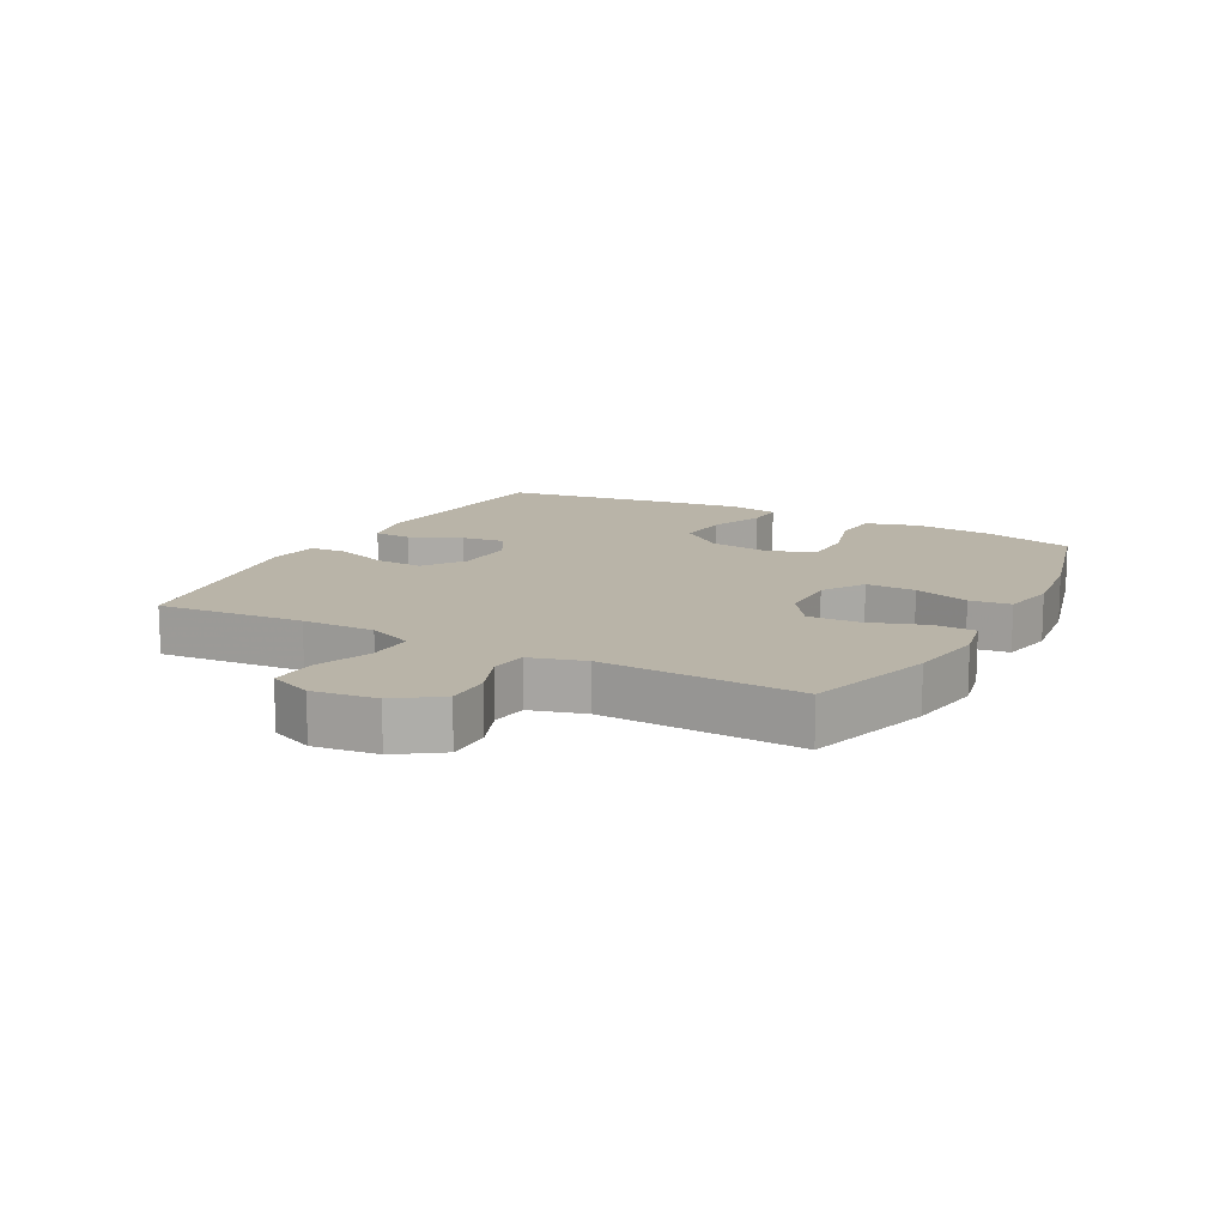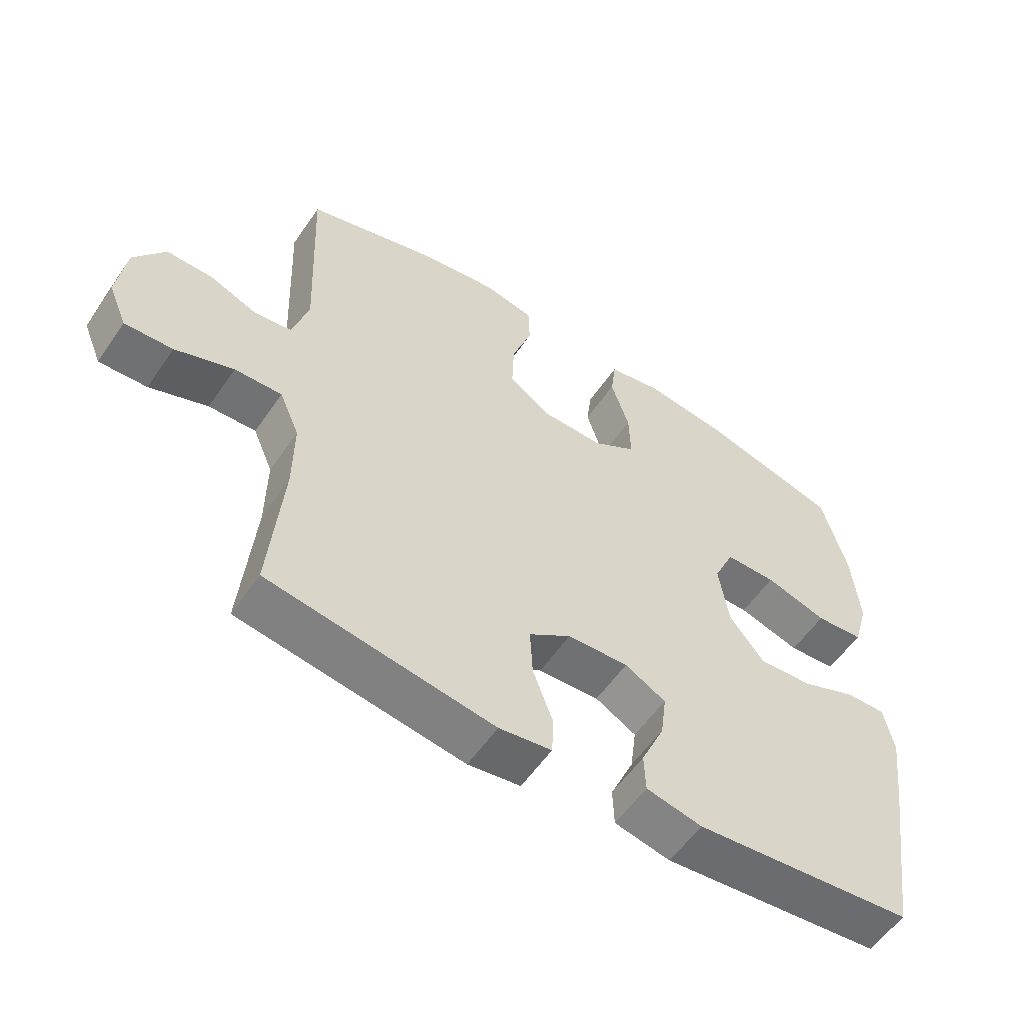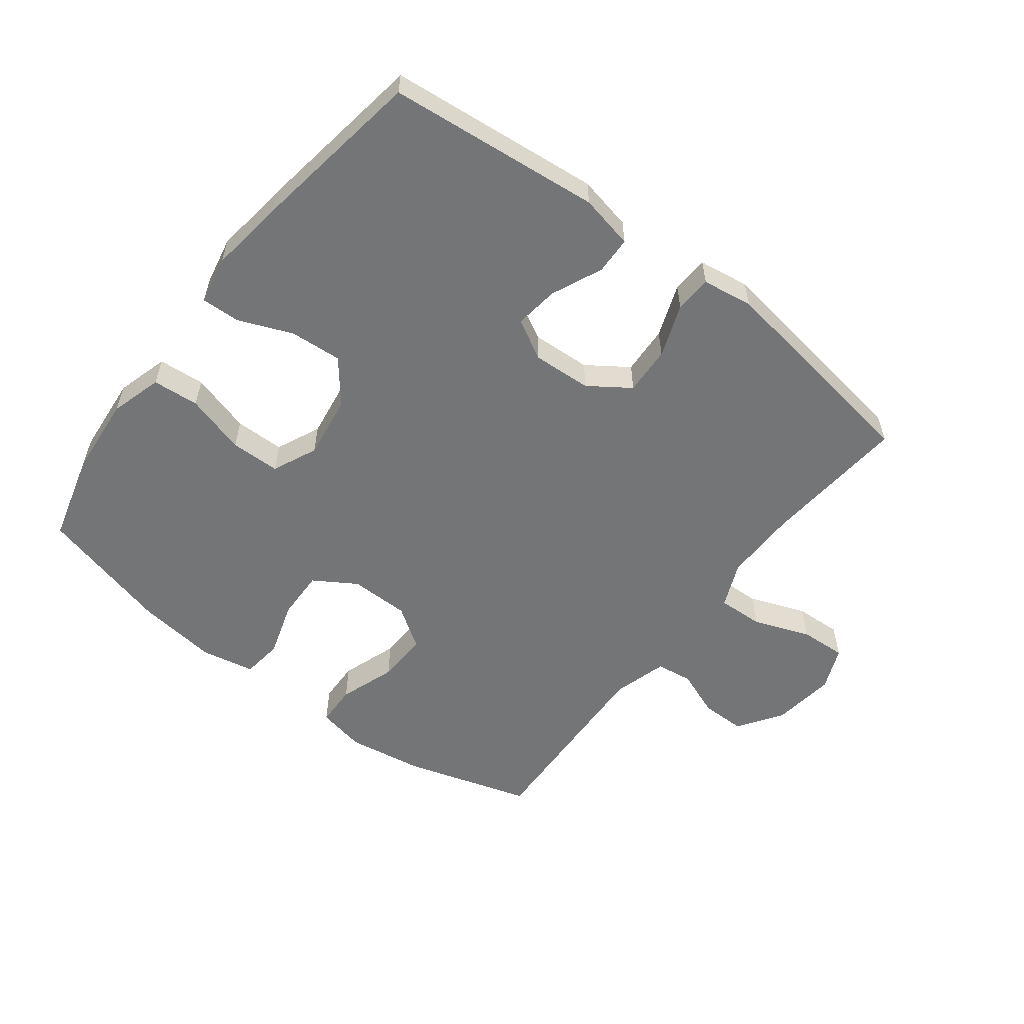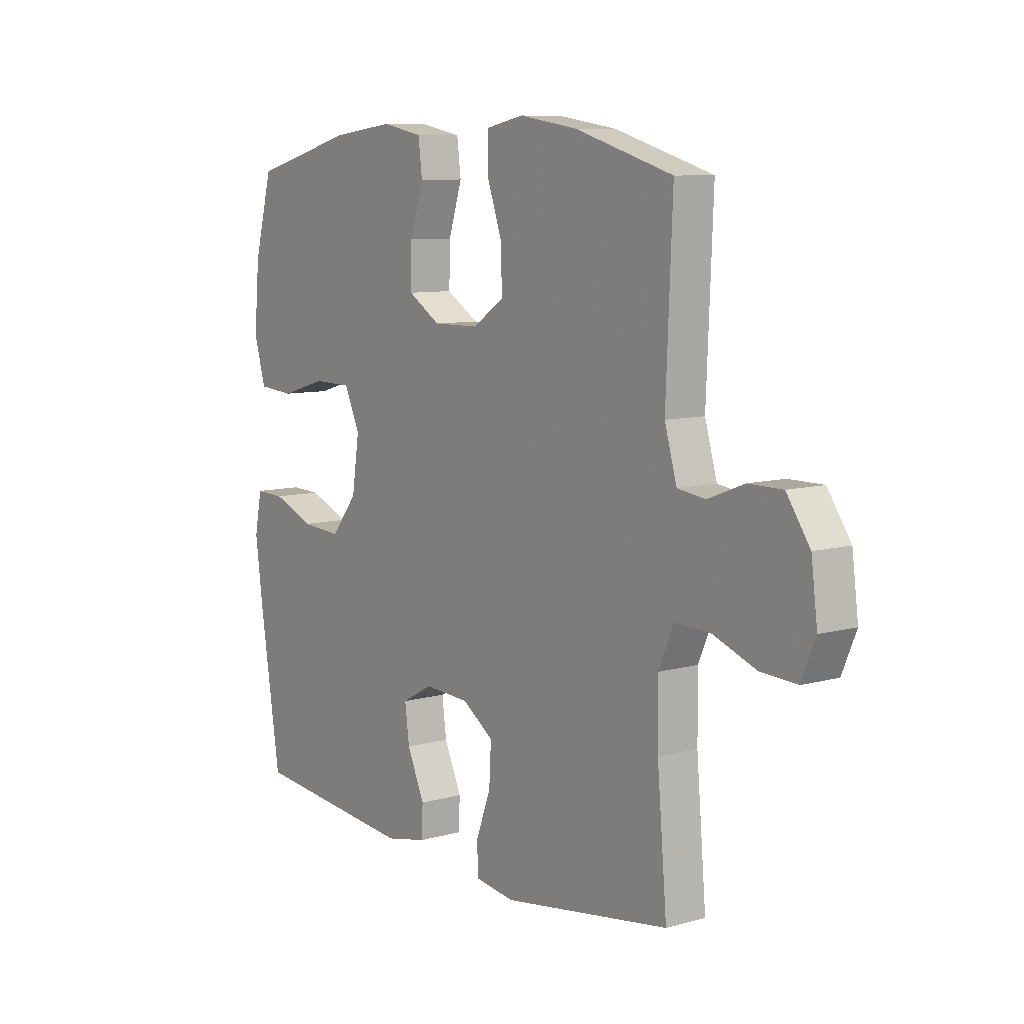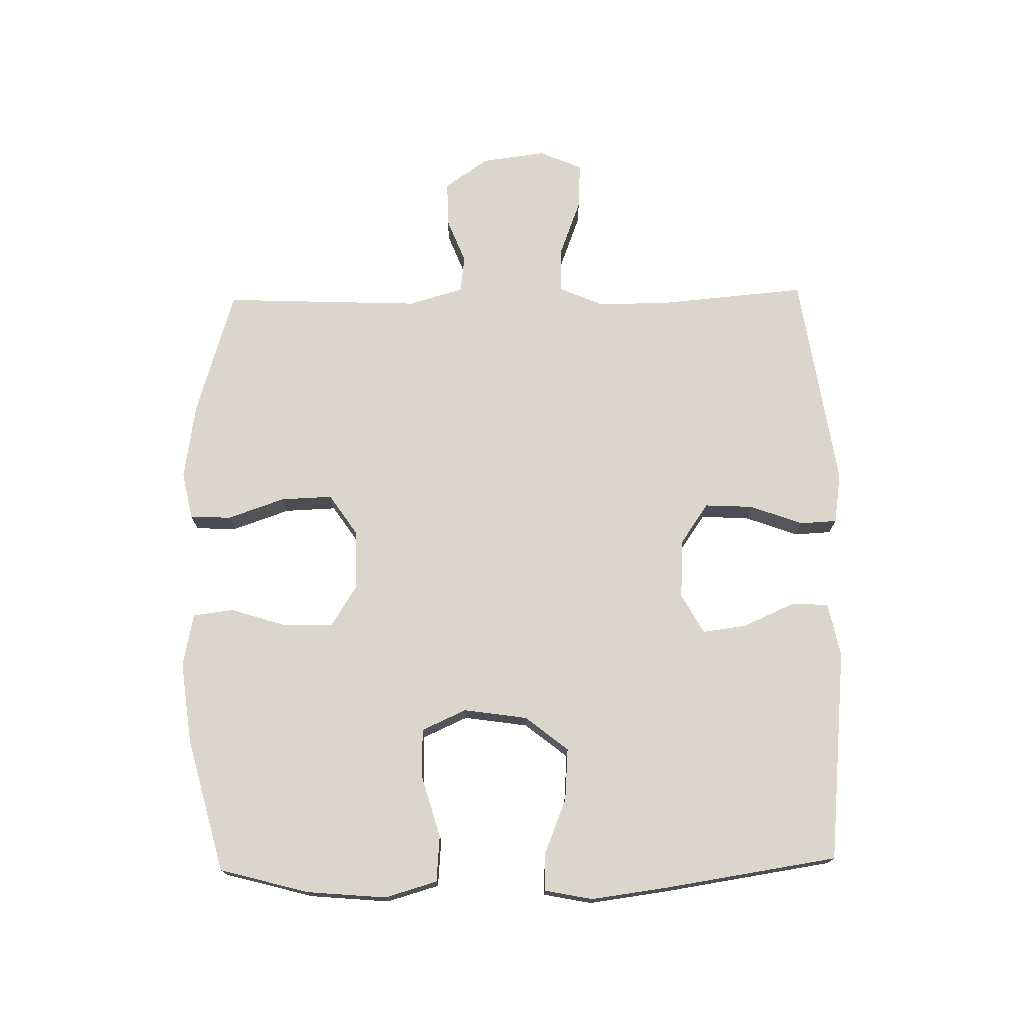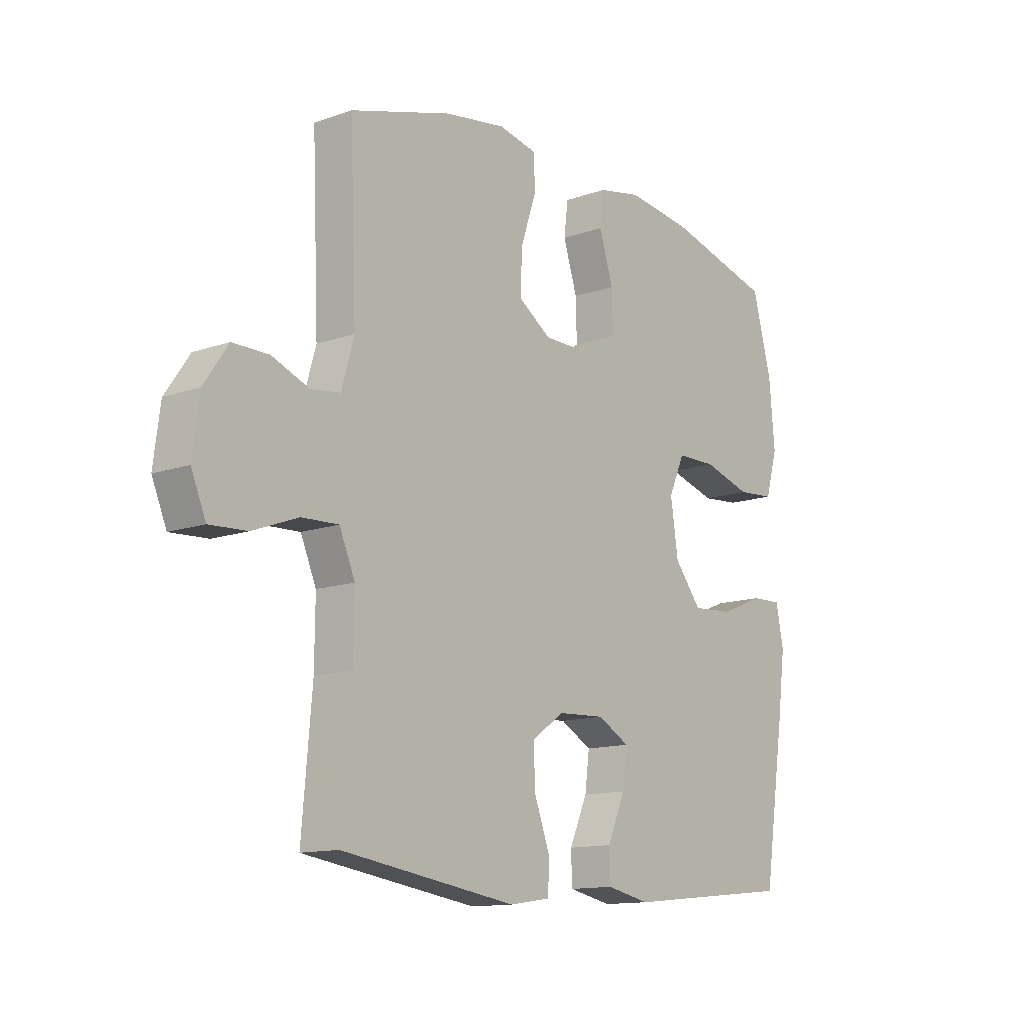
<metadata>
{"format":"obj","ext":"obj","renderer":"f3d","projection":"perspective","resolution":1024,"background":"white","views":[{"elev":13.3,"azim":-61.9,"up":"+Y"},{"elev":-56.6,"azim":-34.0,"up":"+Z"},{"elev":-56.4,"azim":142.5,"up":"+Y"},{"elev":8.7,"azim":-126.9,"up":"+Z"},{"elev":73.6,"azim":88.9,"up":"+Y"},{"elev":-13.0,"azim":-51.1,"up":"+Z"}]}
</metadata>
<code>
v -0.5 0.07 0.5
v -0.298 0.07 0.561
v -0.177 0.07 0.58
v -0.1 0.07 0.564
v -0.098 0.07 0.498
v -0.129 0.07 0.408
v -0.132 0.07 0.326
v -0.067 0.07 0.282
v 0.028 0.07 0.281
v 0.095 0.07 0.323
v 0.093 0.07 0.402
v 0.065 0.07 0.49
v 0.073 0.07 0.555
v 0.158 0.07 0.572
v 0.287 0.07 0.556
v 0.5 0.07 0.5
v 0.538 0.07 0.358
v 0.549 0.07 0.232
v 0.525 0.07 0.149
v 0.451 0.07 0.143
v 0.355 0.07 0.171
v 0.276 0.07 0.17
v 0.244 0.07 0.099
v 0.259 0.07 -0.002
v 0.313 0.07 -0.07
v 0.396 0.07 -0.064
v 0.482 0.07 -0.029
v 0.543 0.07 -0.027
v 0.558 0.07 -0.103
v 0.542 0.07 -0.225
v 0.5 0.07 -0.5
v 0.161 0.07 -0.534
v 0.075 0.07 -0.516
v 0.073 0.07 -0.456
v 0.109 0.07 -0.375
v 0.118 0.07 -0.305
v 0.055 0.07 -0.27
v -0.039 0.07 -0.275
v -0.104 0.07 -0.32
v -0.1 0.07 -0.397
v -0.069 0.07 -0.481
v -0.072 0.07 -0.54
v -0.153 0.07 -0.552
v -0.5 0.07 -0.5
v -0.48 0.07 -0.268
v -0.479 0.07 -0.152
v -0.51 0.07 -0.08
v -0.583 0.07 -0.083
v -0.673 0.07 -0.117
v -0.747 0.07 -0.121
v -0.776 0.07 -0.052
v -0.763 0.07 0.049
v -0.715 0.07 0.119
v -0.644 0.07 0.119
v -0.57 0.07 0.09
v -0.512 0.07 0.098
v -0.487 0.07 0.185
v -0.5 0 0.5
v -0.298 0 0.561
v -0.177 0 0.58
v -0.1 0 0.564
v -0.098 0 0.498
v -0.129 0 0.408
v -0.132 0 0.326
v -0.067 0 0.282
v 0.028 0 0.281
v 0.095 0 0.323
v 0.093 0 0.402
v 0.065 0 0.49
v 0.073 0 0.555
v 0.158 0 0.572
v 0.287 0 0.556
v 0.5 0 0.5
v 0.538 0 0.358
v 0.549 0 0.232
v 0.525 0 0.149
v 0.451 0 0.143
v 0.355 0 0.171
v 0.276 0 0.17
v 0.244 0 0.099
v 0.259 0 -0.002
v 0.313 0 -0.07
v 0.396 0 -0.064
v 0.482 0 -0.029
v 0.543 0 -0.027
v 0.558 0 -0.103
v 0.542 0 -0.225
v 0.5 0 -0.5
v 0.161 0 -0.534
v 0.075 0 -0.516
v 0.073 0 -0.456
v 0.109 0 -0.375
v 0.118 0 -0.305
v 0.055 0 -0.27
v -0.039 0 -0.275
v -0.104 0 -0.32
v -0.1 0 -0.397
v -0.069 0 -0.481
v -0.072 0 -0.54
v -0.153 0 -0.552
v -0.5 0 -0.5
v -0.48 0 -0.268
v -0.479 0 -0.152
v -0.51 0 -0.08
v -0.583 0 -0.083
v -0.673 0 -0.117
v -0.747 0 -0.121
v -0.776 0 -0.052
v -0.763 0 0.049
v -0.715 0 0.119
v -0.644 0 0.119
v -0.57 0 0.09
v -0.512 0 0.098
v -0.487 0 0.185
f 52 53 54 55
f 52 55 56
f 51 52 56
f 48 49 50 51
f 47 48 51 56
f 46 47 56 57
f 42 43 44 45
f 40 41 42 45
f 39 40 45 46
f 38 39 46 57
f 32 33 34 35
f 32 35 36
f 31 32 36
f 30 31 36 37
f 26 27 28 29
f 25 26 29 30
f 18 19 20 21
f 18 21 22
f 17 18 22
f 16 17 22
f 15 16 22
f 14 15 22 23
f 11 12 13 14
f 10 11 14 23
f 3 4 5 6
f 3 6 7
f 2 3 7
f 1 2 7
f 57 1 7 8
f 25 30 37 38
f 24 25 38 57
f 9 10 23 24
f 8 9 24 57
f 112 111 110 109
f 113 112 109
f 113 109 108
f 108 107 106 105
f 113 108 105 104
f 114 113 104 103
f 102 101 100 99
f 102 99 98 97
f 103 102 97 96
f 114 103 96 95
f 92 91 90 89
f 93 92 89
f 93 89 88
f 94 93 88 87
f 86 85 84 83
f 87 86 83 82
f 78 77 76 75
f 79 78 75
f 79 75 74
f 79 74 73
f 79 73 72
f 80 79 72 71
f 71 70 69 68
f 80 71 68 67
f 63 62 61 60
f 64 63 60
f 64 60 59
f 64 59 58
f 65 64 58 114
f 95 94 87 82
f 114 95 82 81
f 81 80 67 66
f 114 81 66 65
f 1 58 59 2
f 2 59 60 3
f 3 60 61 4
f 4 61 62 5
f 5 62 63 6
f 6 63 64 7
f 7 64 65 8
f 8 65 66 9
f 9 66 67 10
f 10 67 68 11
f 11 68 69 12
f 12 69 70 13
f 13 70 71 14
f 14 71 72 15
f 15 72 73 16
f 16 73 74 17
f 17 74 75 18
f 18 75 76 19
f 19 76 77 20
f 20 77 78 21
f 21 78 79 22
f 22 79 80 23
f 23 80 81 24
f 24 81 82 25
f 25 82 83 26
f 26 83 84 27
f 27 84 85 28
f 28 85 86 29
f 29 86 87 30
f 30 87 88 31
f 31 88 89 32
f 32 89 90 33
f 33 90 91 34
f 34 91 92 35
f 35 92 93 36
f 36 93 94 37
f 37 94 95 38
f 38 95 96 39
f 39 96 97 40
f 40 97 98 41
f 41 98 99 42
f 42 99 100 43
f 43 100 101 44
f 44 101 102 45
f 45 102 103 46
f 46 103 104 47
f 47 104 105 48
f 48 105 106 49
f 49 106 107 50
f 50 107 108 51
f 51 108 109 52
f 52 109 110 53
f 53 110 111 54
f 54 111 112 55
f 55 112 113 56
f 56 113 114 57
f 57 114 58 1

</code>
